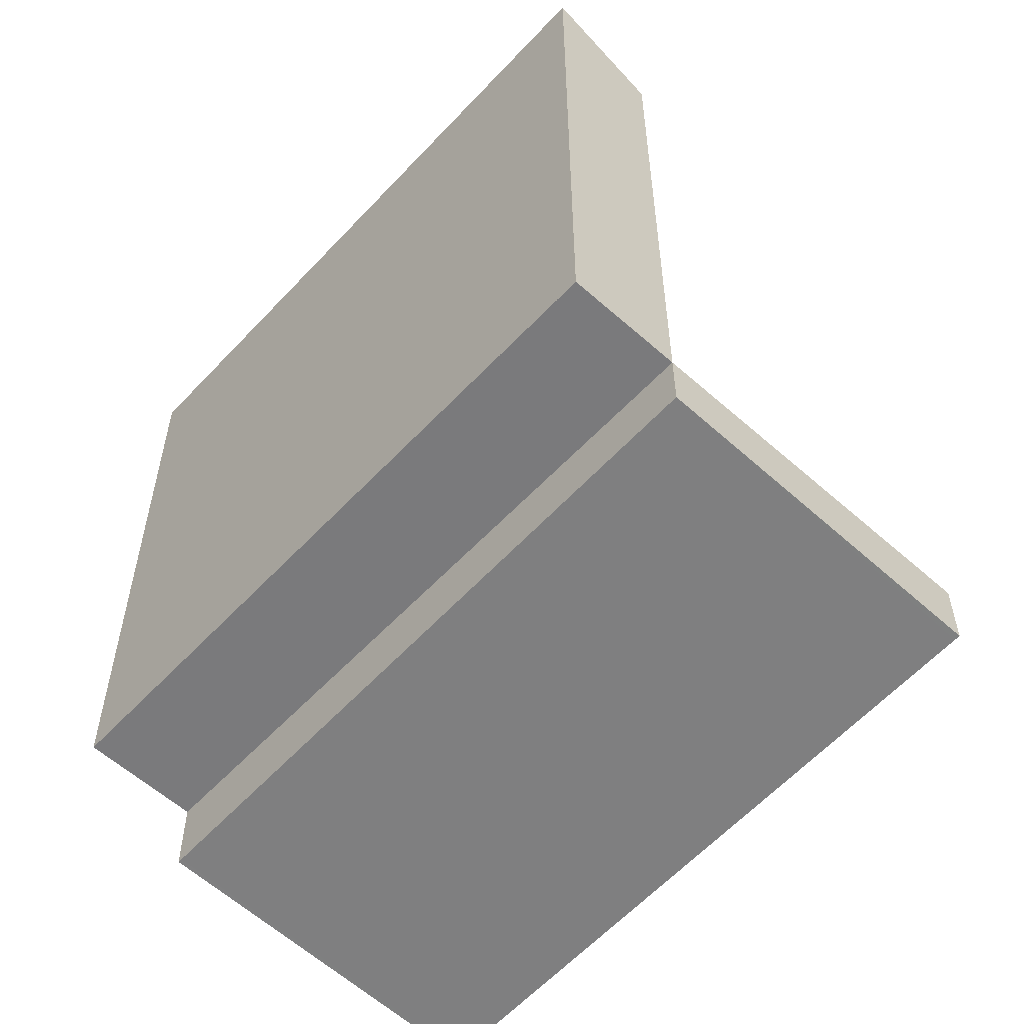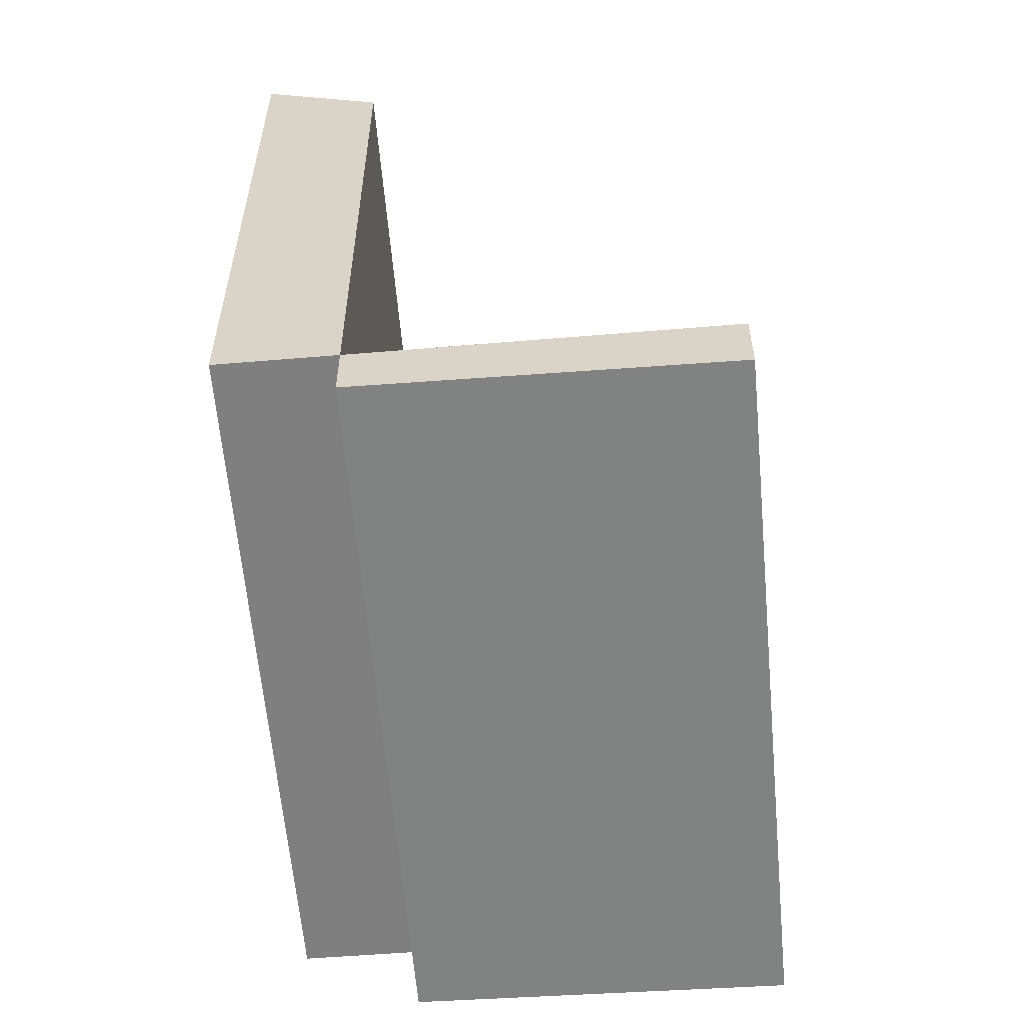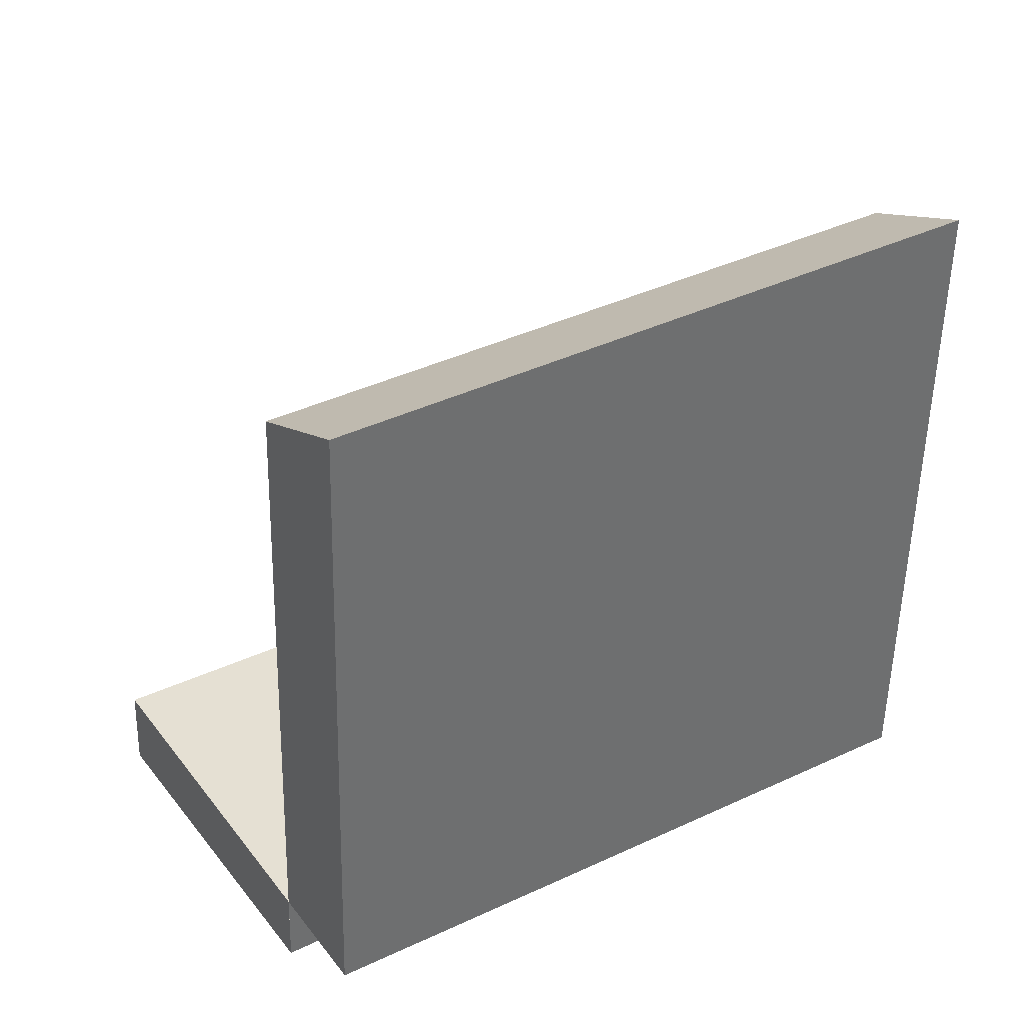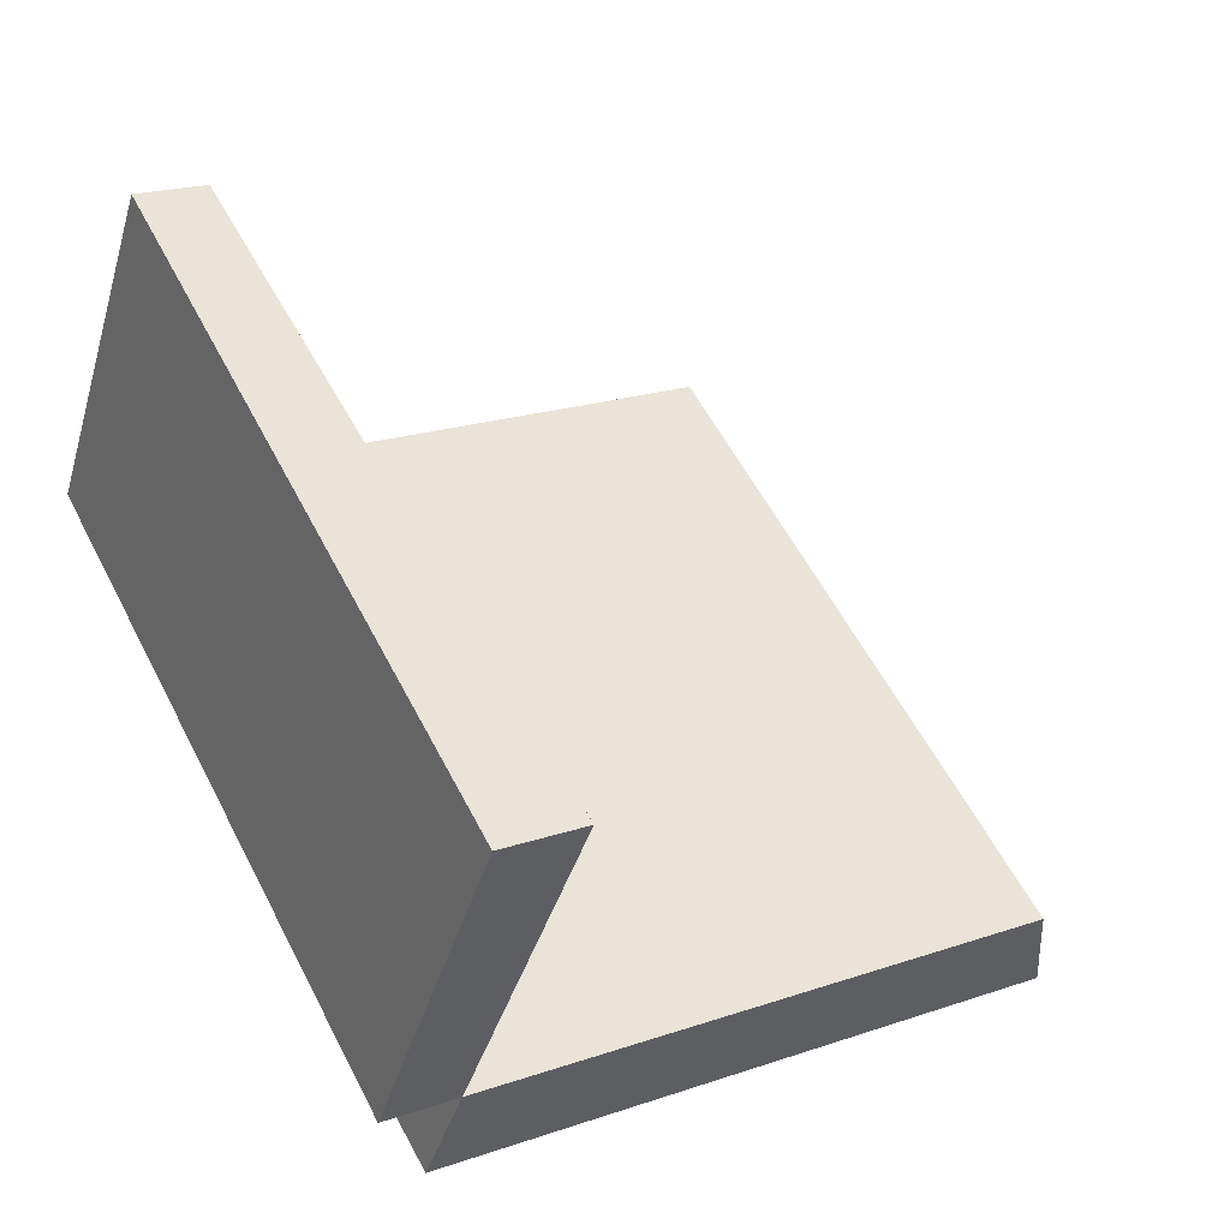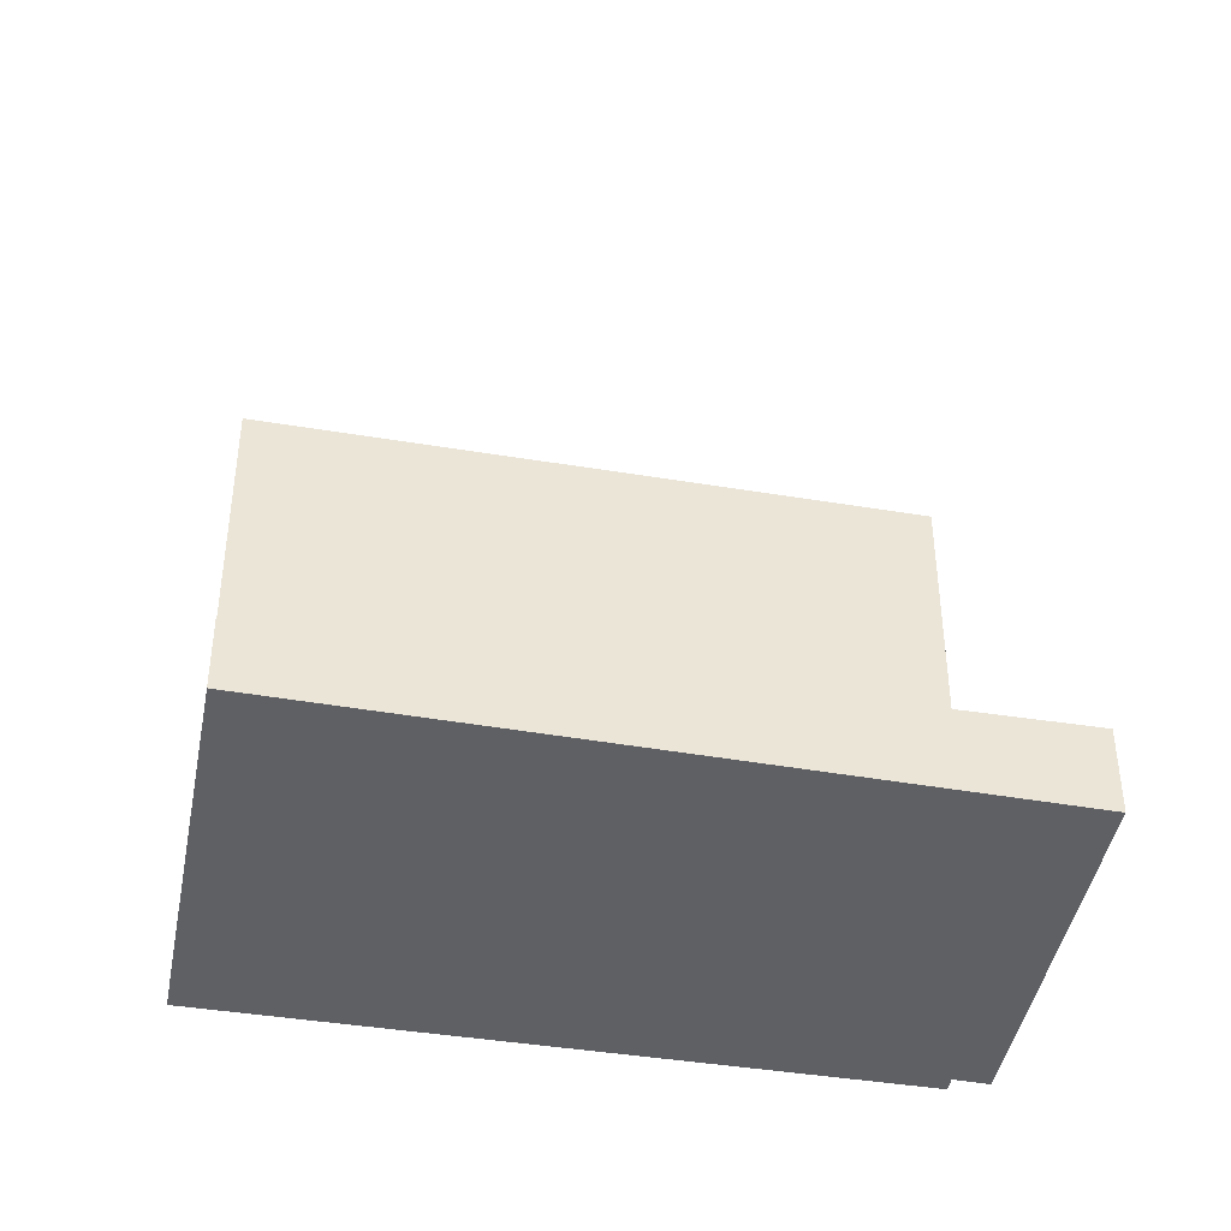
<metadata>
{"format":"obj","ext":"obj","renderer":"f3d","projection":"perspective","resolution":1024,"background":"white","views":[{"elev":-58.2,"azim":79.5,"up":"+Z"},{"elev":-59.7,"azim":127.0,"up":"+Z"},{"elev":-52.5,"azim":-1.2,"up":"+Y"},{"elev":19.4,"azim":-123.2,"up":"+Y"},{"elev":-44.3,"azim":-158.3,"up":"+Z"}]}
</metadata>
<code>
v -2011 -204.1 -0.3085
v -2013 -205.7 -0.3708
v -2010 -205.8 2.936
v -2012 -207.4 2.897
v -2012 -207 -0.3367
v -2010 -205.4 -0.2748
v -2011 -204.1 -0.3091
v -2010 -205.4 -0.2752
v -2013 -205.6 -0.3704
v -2012 -207 -0.3363
v -2010 -205.4 -0.2748
v -2012 -207 -0.3367
v -2010 -205.9 2.935
v -2012 -207.4 2.897
v -2012 -207 2.666
v -2010 -205.4 2.705
v -2012 -207 2.666
v -2010 -205.4 2.705
v -2012 -207 2.666
v -2010 -205.4 2.705
v -2010 -205.4 -0.2752
v -2010 -205.4 2.705
v -2012 -207 -0.3363
v -2012 -207 2.666
v -2010 -205.4 -0.2748
v -2011 -204.1 -0.3085
v -2011 -204.1 0
v -2010 -205.4 0
v -2013 -205.6 -0.3704
v -2013 -205.7 -0.3708
v -2013 -205.7 0
v -2013 -205.6 0
v -2010 -205.9 2.935
v -2010 -205.8 2.936
v -2010 -205.8 4.441e-16
v -2010 -205.9 0
v -2012 -207 2.666
v -2012 -207.4 2.897
v -2012 -207.4 0
v -2012 -207 0
v -2013 -205.7 -0.3708
v -2012 -207 -0.3367
v -2012 -207 0
v -2013 -205.7 0
v -2011 -204.1 -0.3085
v -2011 -204.1 -0.3091
v -2011 -204.1 0
v -2011 -204.1 0
v -2011 -204.1 -0.3091
v -2013 -205.6 -0.3704
v -2013 -205.6 0
v -2011 -204.1 0
v -2012 -207.4 2.897
v -2010 -205.9 2.935
v -2010 -205.9 0
v -2012 -207.4 -4.441e-16
v -2012 -207.4 2.897
v -2012 -207.4 2.897
v -2012 -207.4 -4.441e-16
v -2012 -207.4 0
v -2010 -205.8 2.936
v -2010 -205.4 2.705
v -2010 -205.4 0
v -2010 -205.8 4.441e-16
v -2011 -204.1 0
v -2010 -205.8 0
v -2012 -207.4 0
v -2013 -205.7 0
f 15 14 4 17
f 10 5 2 9
f 7 1 6 8
f 9 7 8 10
f 21 11 18 22
f 20 3 13 16
f 16 13 14 15
f 23 21 22 24
f 24 19 12 23
f 26 27 28 25
f 30 31 32 29
f 34 35 36 33
f 38 39 40 37
f 42 43 44 41
f 46 47 48 45
f 50 51 52 49
f 54 55 56 53
f 58 59 60 57
f 62 63 64 61
f 66 67 68 65

</code>
